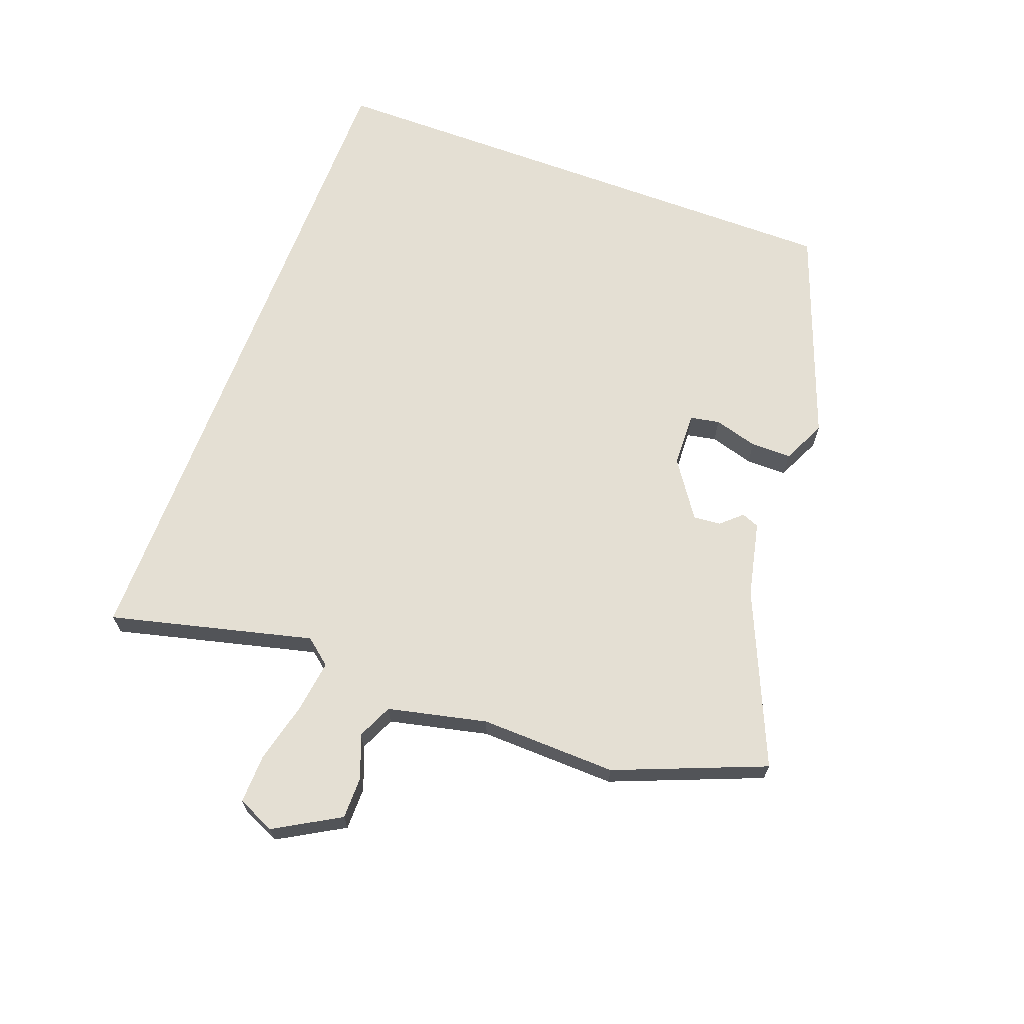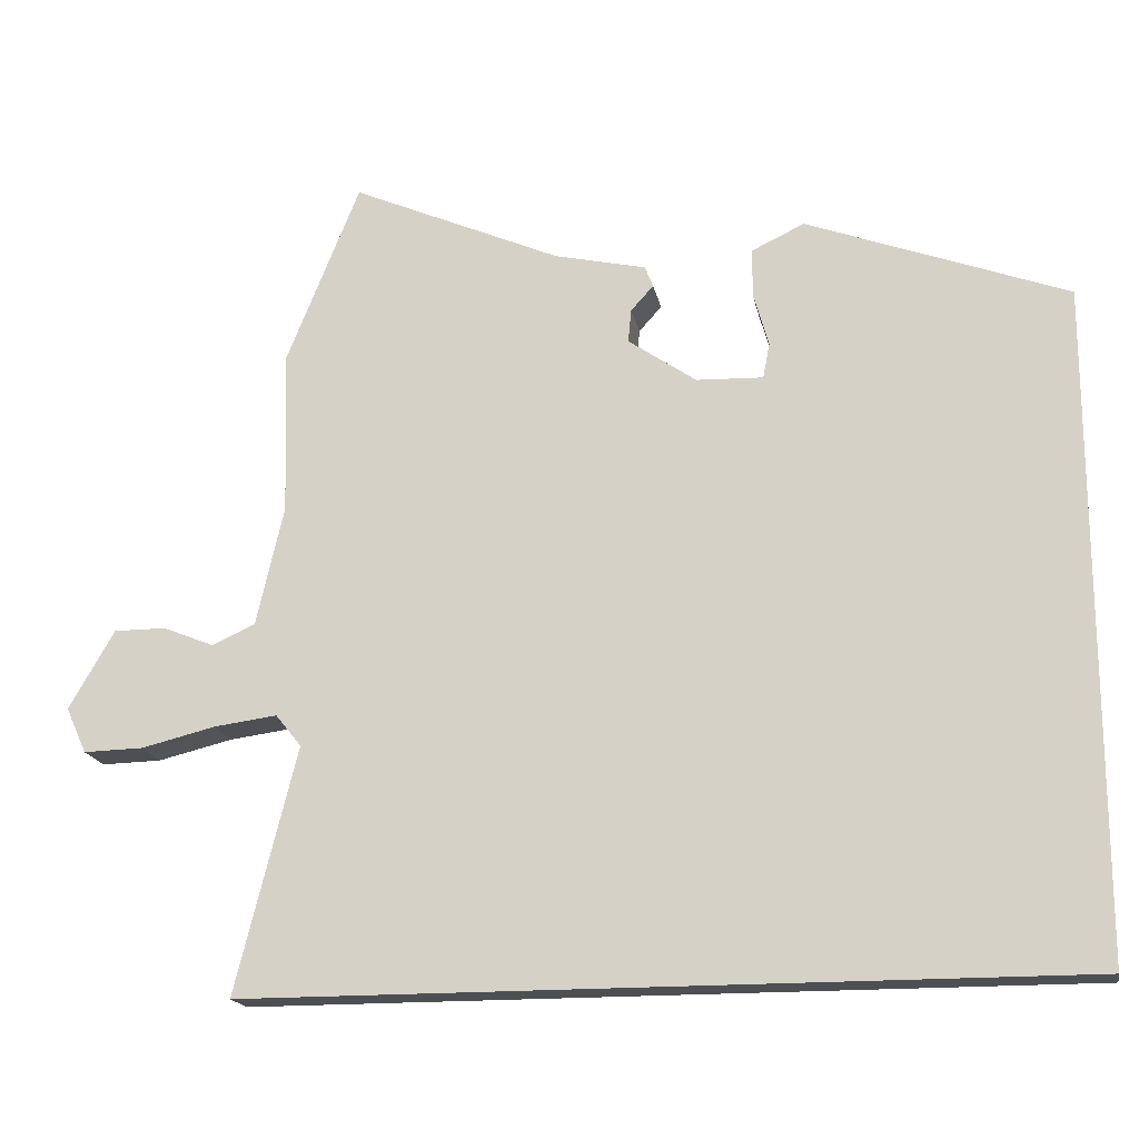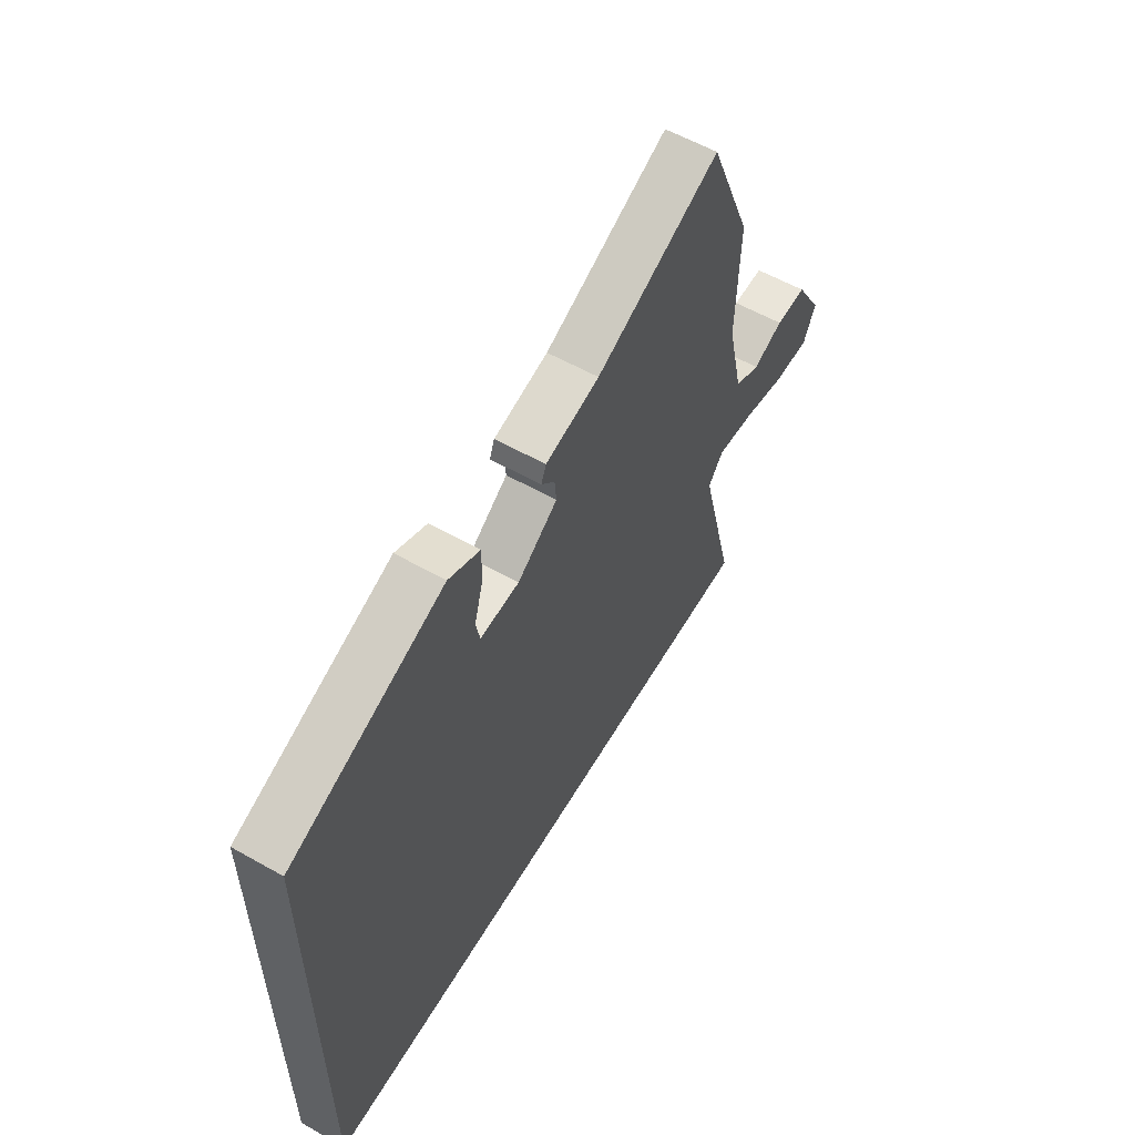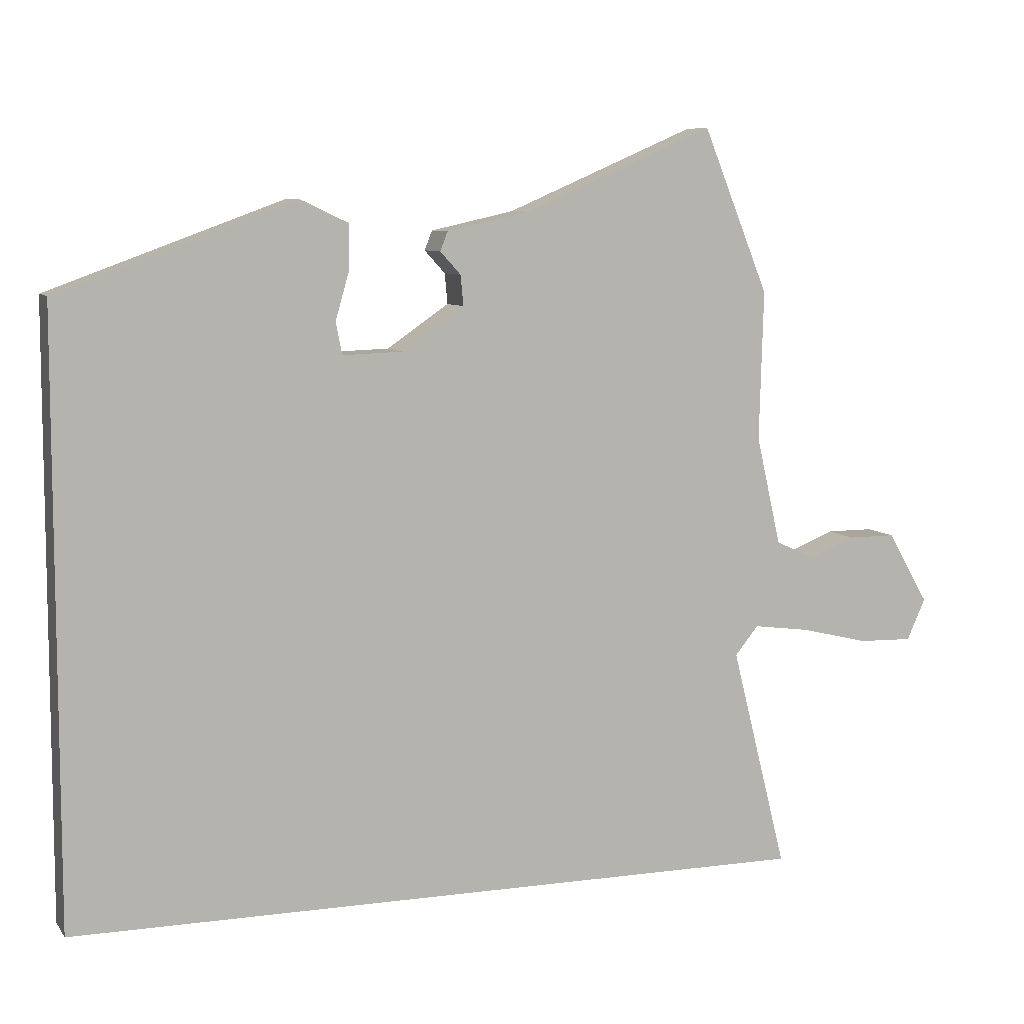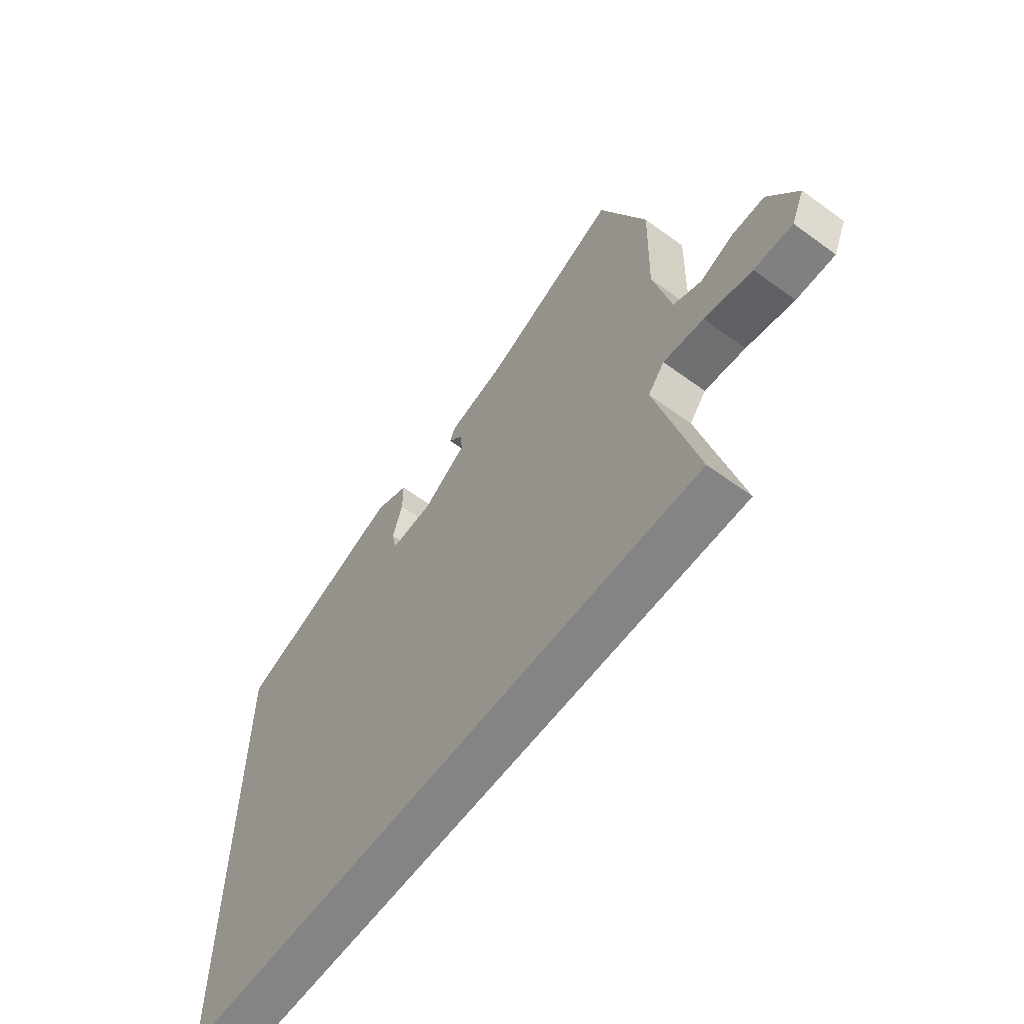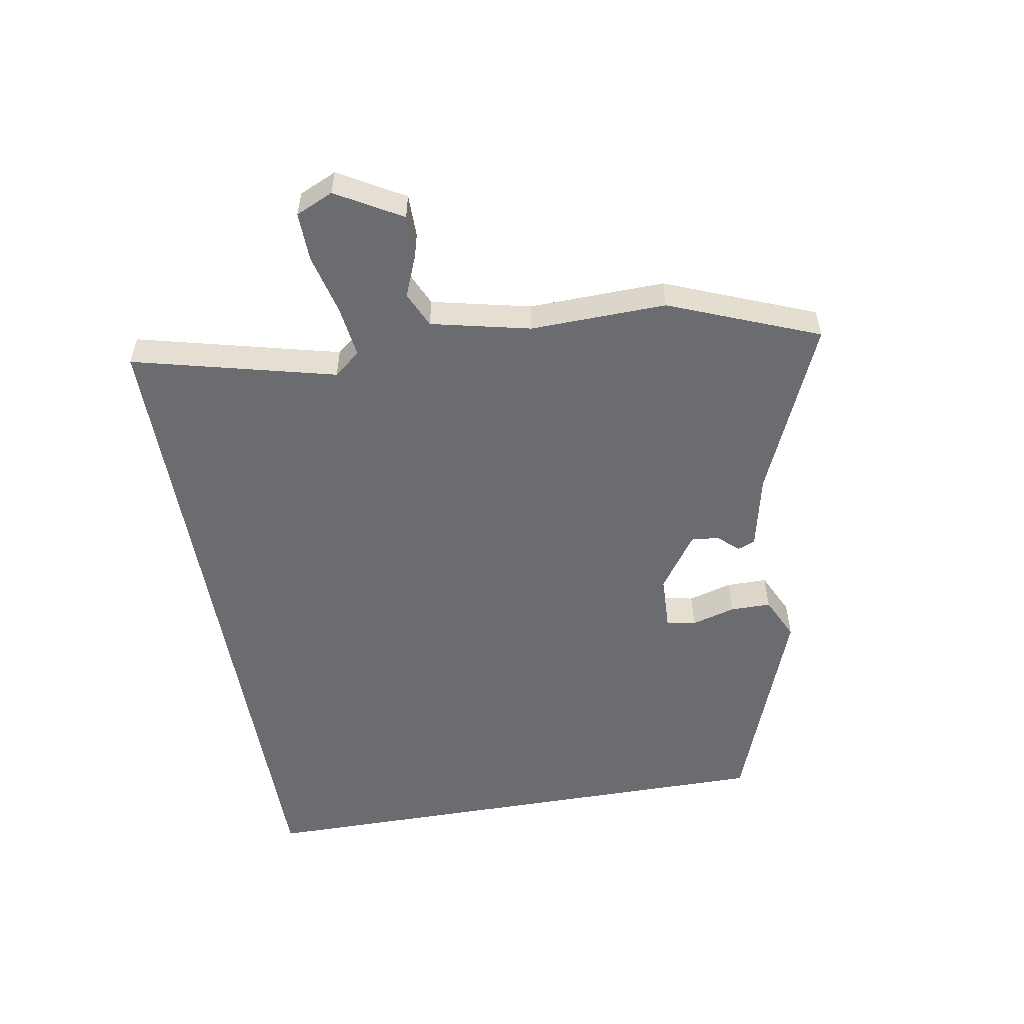
<metadata>
{"format":"obj","ext":"obj","renderer":"f3d","projection":"perspective","resolution":1024,"background":"white","views":[{"elev":66.7,"azim":-69.5,"up":"+Y"},{"elev":-17.9,"azim":10.7,"up":"+Z"},{"elev":58.2,"azim":120.3,"up":"+Z"},{"elev":7.8,"azim":159.7,"up":"+Z"},{"elev":-61.4,"azim":-126.6,"up":"+Z"},{"elev":-53.7,"azim":-80.2,"up":"+Y"}]}
</metadata>
<code>
v 0.5 0.07 -0.5
v -0.596 0.07 -0.5
v -0.515 0.07 -0.176
v -0.549 0.07 -0.134
v -0.632 0.07 -0.145
v -0.73 0.07 -0.169
v -0.809 0.07 -0.171
v -0.836 0.07 -0.111
v -0.776 0.07 -0.007
v -0.707 0.07 -0.007
v -0.64 0.07 -0.034
v -0.583 0.07 -0.008
v -0.547 0.07 0.15
v -0.553 0.07 0.368
v -0.457 0.07 0.607
v -0.18 0.07 0.487
v -0.059 0.07 0.46
v -0.048 0.07 0.432
v -0.078 0.07 0.399
v -0.082 0.07 0.355
v 0.008 0.07 0.293
v 0.096 0.07 0.29
v 0.105 0.07 0.337
v 0.085 0.07 0.407
v 0.085 0.07 0.472
v 0.155 0.07 0.505
v 0.5 0.07 0.378
v 0.5 0 -0.5
v -0.596 0 -0.5
v -0.515 0 -0.176
v -0.549 0 -0.134
v -0.632 0 -0.145
v -0.73 0 -0.169
v -0.809 0 -0.171
v -0.836 0 -0.111
v -0.776 0 -0.007
v -0.707 0 -0.007
v -0.64 0 -0.034
v -0.583 0 -0.008
v -0.547 0 0.15
v -0.553 0 0.368
v -0.457 0 0.607
v -0.18 0 0.487
v -0.059 0 0.46
v -0.048 0 0.432
v -0.078 0 0.399
v -0.082 0 0.355
v 0.008 0 0.293
v 0.096 0 0.29
v 0.105 0 0.337
v 0.085 0 0.407
v 0.085 0 0.472
v 0.155 0 0.505
v 0.5 0 0.378
f 23 24 25 26
f 22 23 26 27
f 16 17 18 19
f 16 19 20
f 13 14 15 16
f 12 13 16 20
f 8 9 10 11
f 6 7 8 11
f 5 6 11 12
f 4 5 12 20
f 27 1 2 3
f 22 27 3 4
f 4 20 21
f 4 21 22
f 53 52 51 50
f 54 53 50 49
f 46 45 44 43
f 47 46 43
f 43 42 41 40
f 47 43 40 39
f 38 37 36 35
f 38 35 34 33
f 39 38 33 32
f 47 39 32 31
f 30 29 28 54
f 31 30 54 49
f 48 47 31
f 49 48 31
f 1 28 29 2
f 2 29 30 3
f 3 30 31 4
f 4 31 32 5
f 5 32 33 6
f 6 33 34 7
f 7 34 35 8
f 8 35 36 9
f 9 36 37 10
f 10 37 38 11
f 11 38 39 12
f 12 39 40 13
f 13 40 41 14
f 14 41 42 15
f 15 42 43 16
f 16 43 44 17
f 17 44 45 18
f 18 45 46 19
f 19 46 47 20
f 20 47 48 21
f 21 48 49 22
f 22 49 50 23
f 23 50 51 24
f 24 51 52 25
f 25 52 53 26
f 26 53 54 27
f 27 54 28 1

</code>
